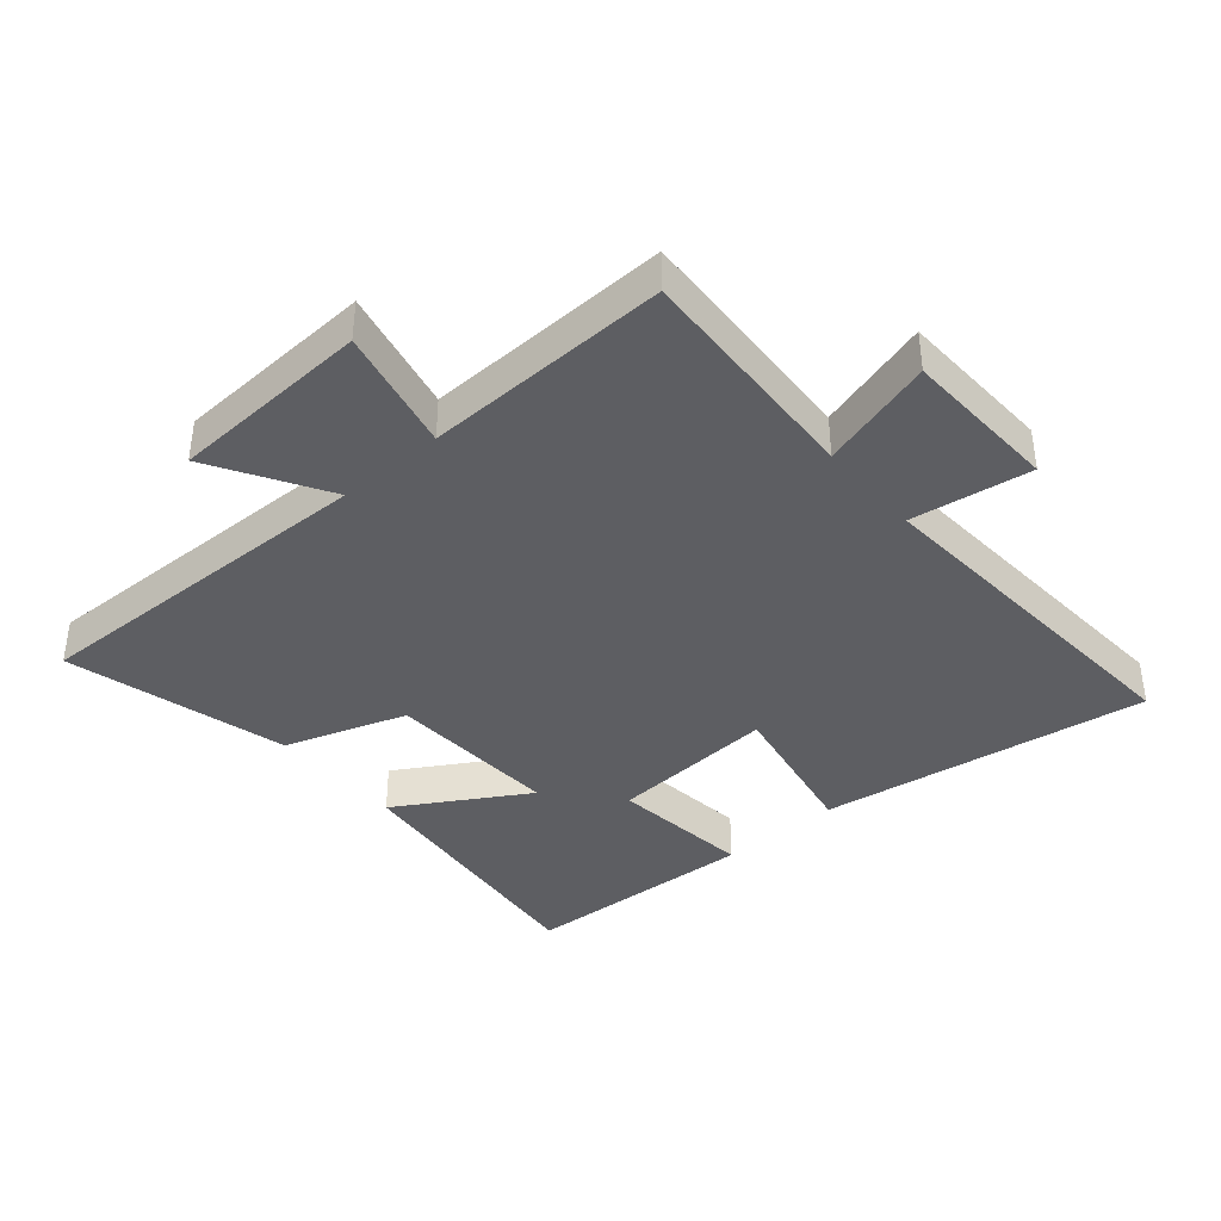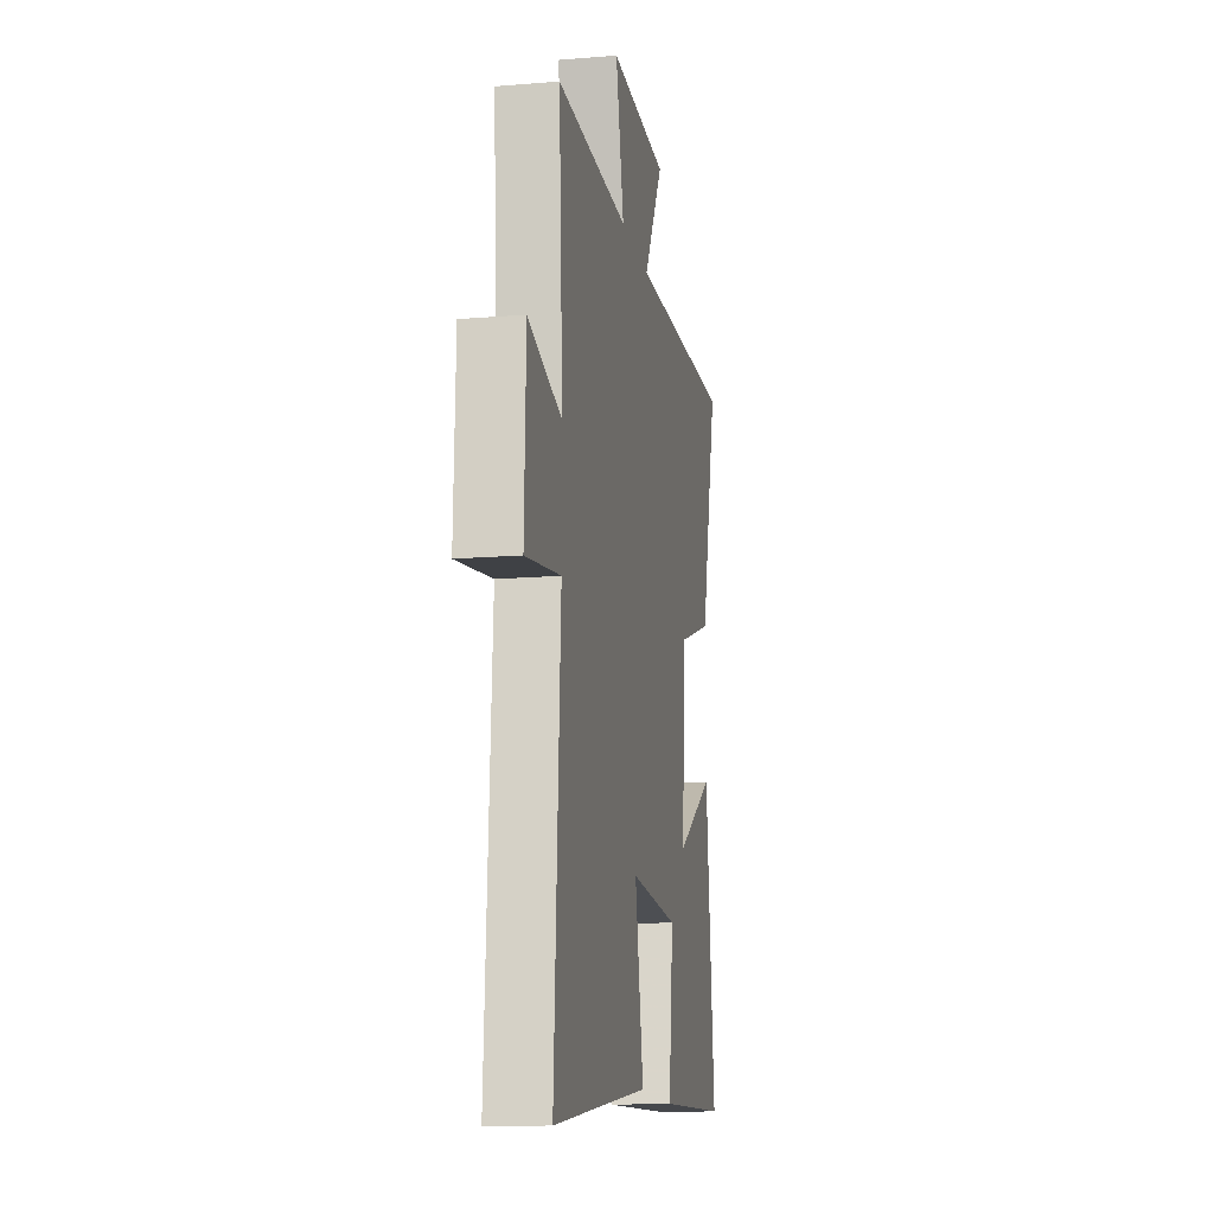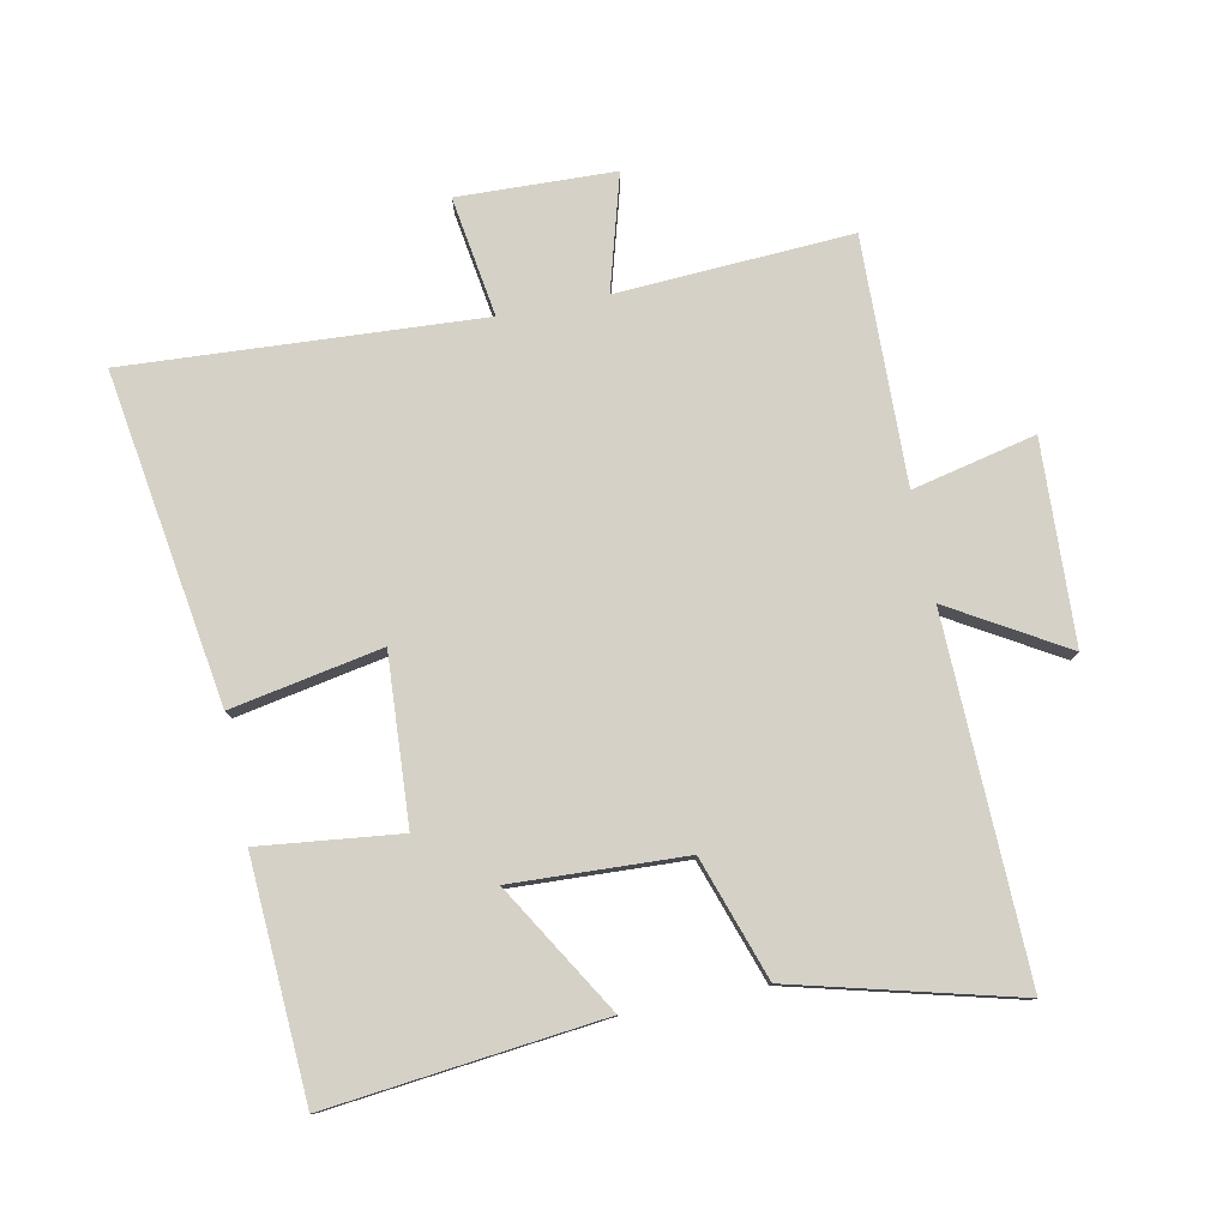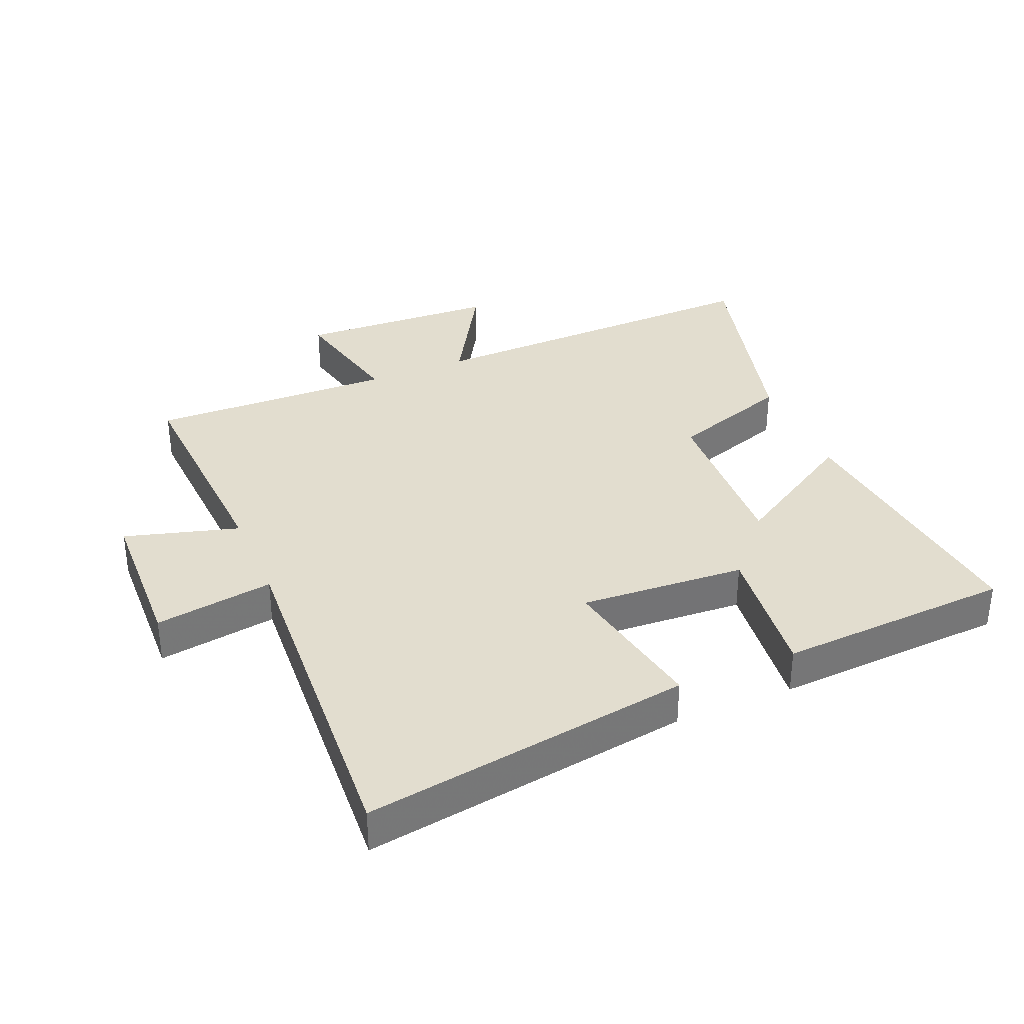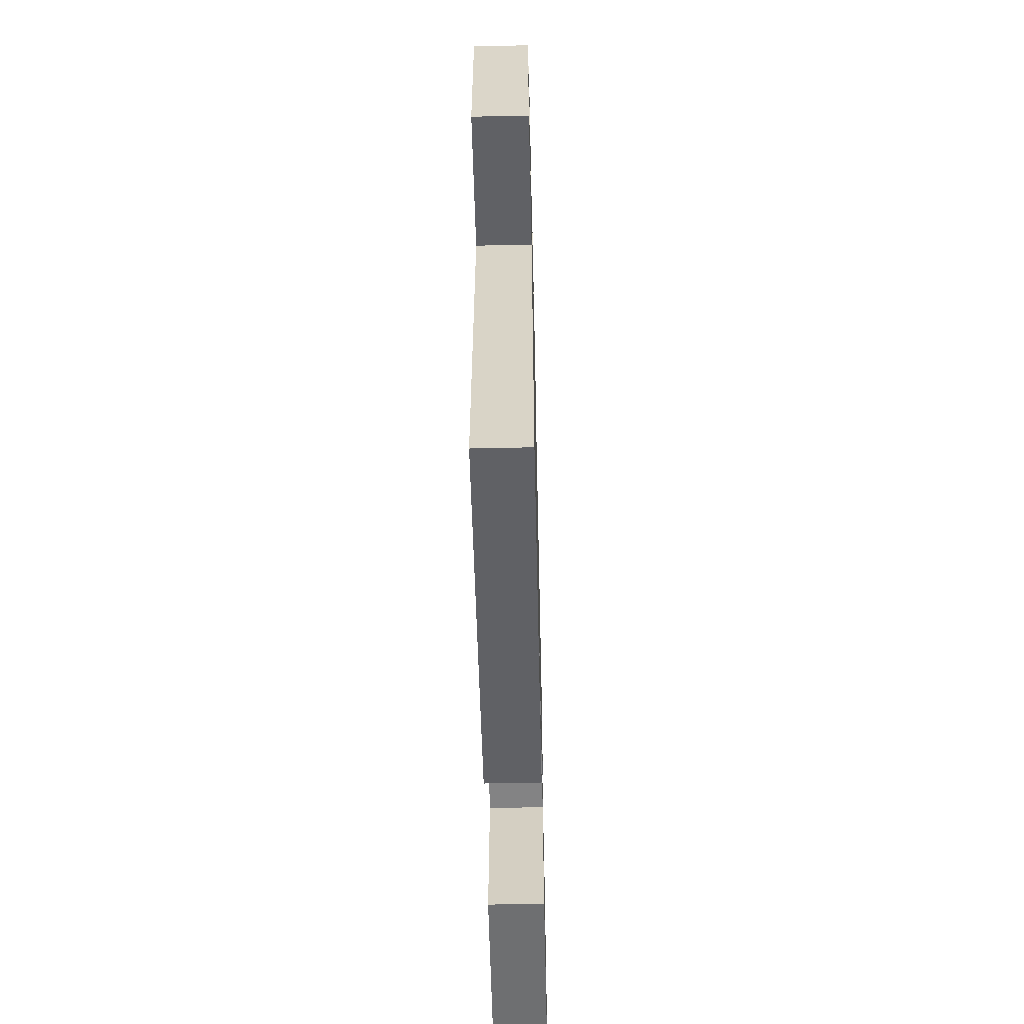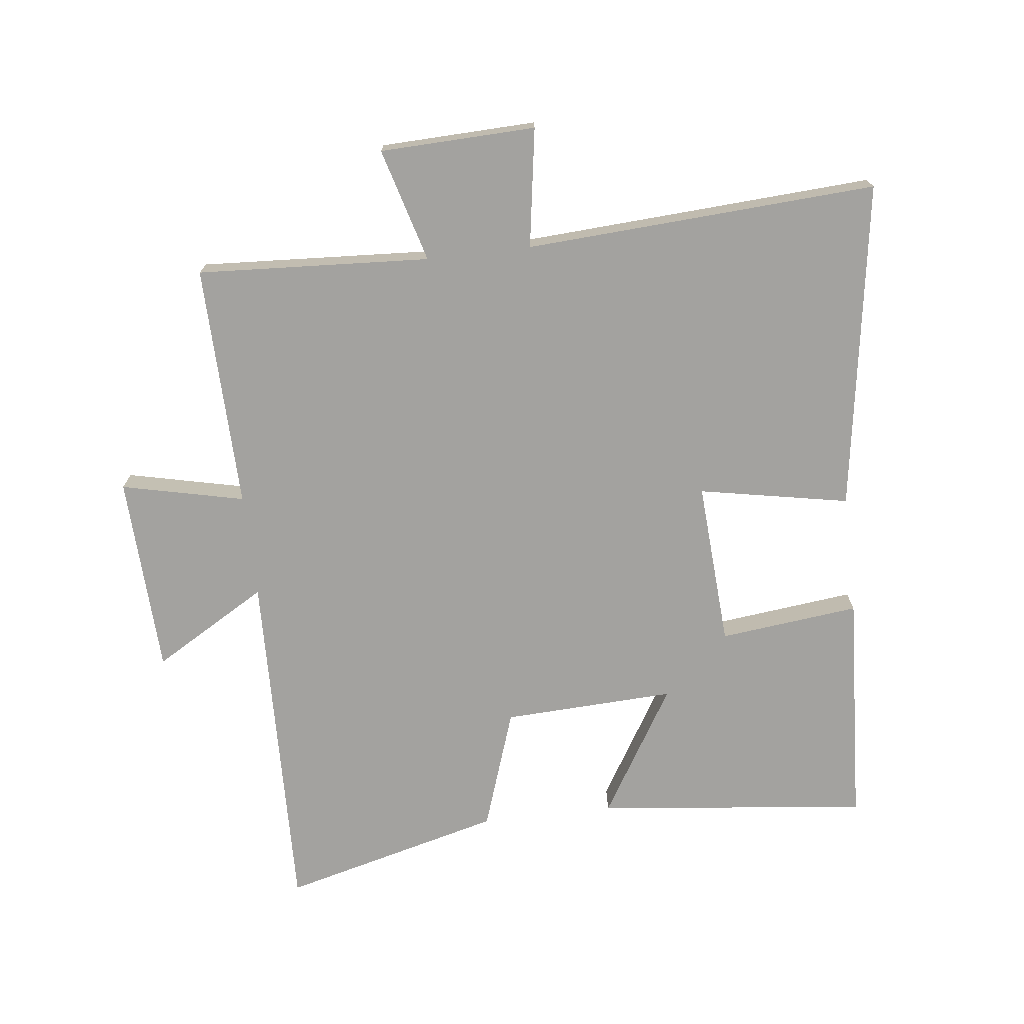
<metadata>
{"format":"obj","ext":"obj","renderer":"f3d","projection":"perspective","resolution":1024,"background":"white","views":[{"elev":-39.3,"azim":40.8,"up":"+Y"},{"elev":-14.3,"azim":100.3,"up":"+Z"},{"elev":79.1,"azim":-101.3,"up":"+Y"},{"elev":34.8,"azim":157.2,"up":"+Y"},{"elev":-57.7,"azim":91.3,"up":"+Z"},{"elev":-72.5,"azim":96.7,"up":"+Y"}]}
</metadata>
<code>
v 0.521 0.07 0.509
v 0.5 0.07 0.141
v 0.68 0.07 0.192
v 0.688 0.07 -0.054
v 0.5 0.07 -0.025
v 0.533 0.07 -0.58
v 0.014 0.07 -0.5
v 0.059 0.07 -0.263
v -0.203 0.07 -0.279
v -0.178 0.07 -0.5
v -0.548 0.07 -0.479
v -0.5 0.07 -0.048
v -0.297 0.07 -0.171
v -0.309 0.07 0.101
v -0.5 0.07 0.166
v -0.59 0.07 0.515
v -0.031 0.07 0.5
v -0.137 0.07 0.68
v 0.179 0.07 0.694
v 0.135 0.07 0.5
v 0.521 0 0.509
v 0.5 0 0.141
v 0.68 0 0.192
v 0.688 0 -0.054
v 0.5 0 -0.025
v 0.533 0 -0.58
v 0.014 0 -0.5
v 0.059 0 -0.263
v -0.203 0 -0.279
v -0.178 0 -0.5
v -0.548 0 -0.479
v -0.5 0 -0.048
v -0.297 0 -0.171
v -0.309 0 0.101
v -0.5 0 0.166
v -0.59 0 0.515
v -0.031 0 0.5
v -0.137 0 0.68
v 0.179 0 0.694
v 0.135 0 0.5
f 17 18 19 20
f 14 15 16 17
f 13 14 17 20
f 10 11 12 13
f 9 10 13
f 8 9 13 20
f 5 6 7 8
f 5 8 20
f 2 3 4 5
f 2 5 20
f 1 2 20
f 40 39 38 37
f 37 36 35 34
f 40 37 34 33
f 33 32 31 30
f 33 30 29
f 40 33 29 28
f 28 27 26 25
f 40 28 25
f 25 24 23 22
f 40 25 22
f 40 22 21
f 1 21 22 2
f 2 22 23 3
f 3 23 24 4
f 4 24 25 5
f 5 25 26 6
f 6 26 27 7
f 7 27 28 8
f 8 28 29 9
f 9 29 30 10
f 10 30 31 11
f 11 31 32 12
f 12 32 33 13
f 13 33 34 14
f 14 34 35 15
f 15 35 36 16
f 16 36 37 17
f 17 37 38 18
f 18 38 39 19
f 19 39 40 20
f 20 40 21 1

</code>
